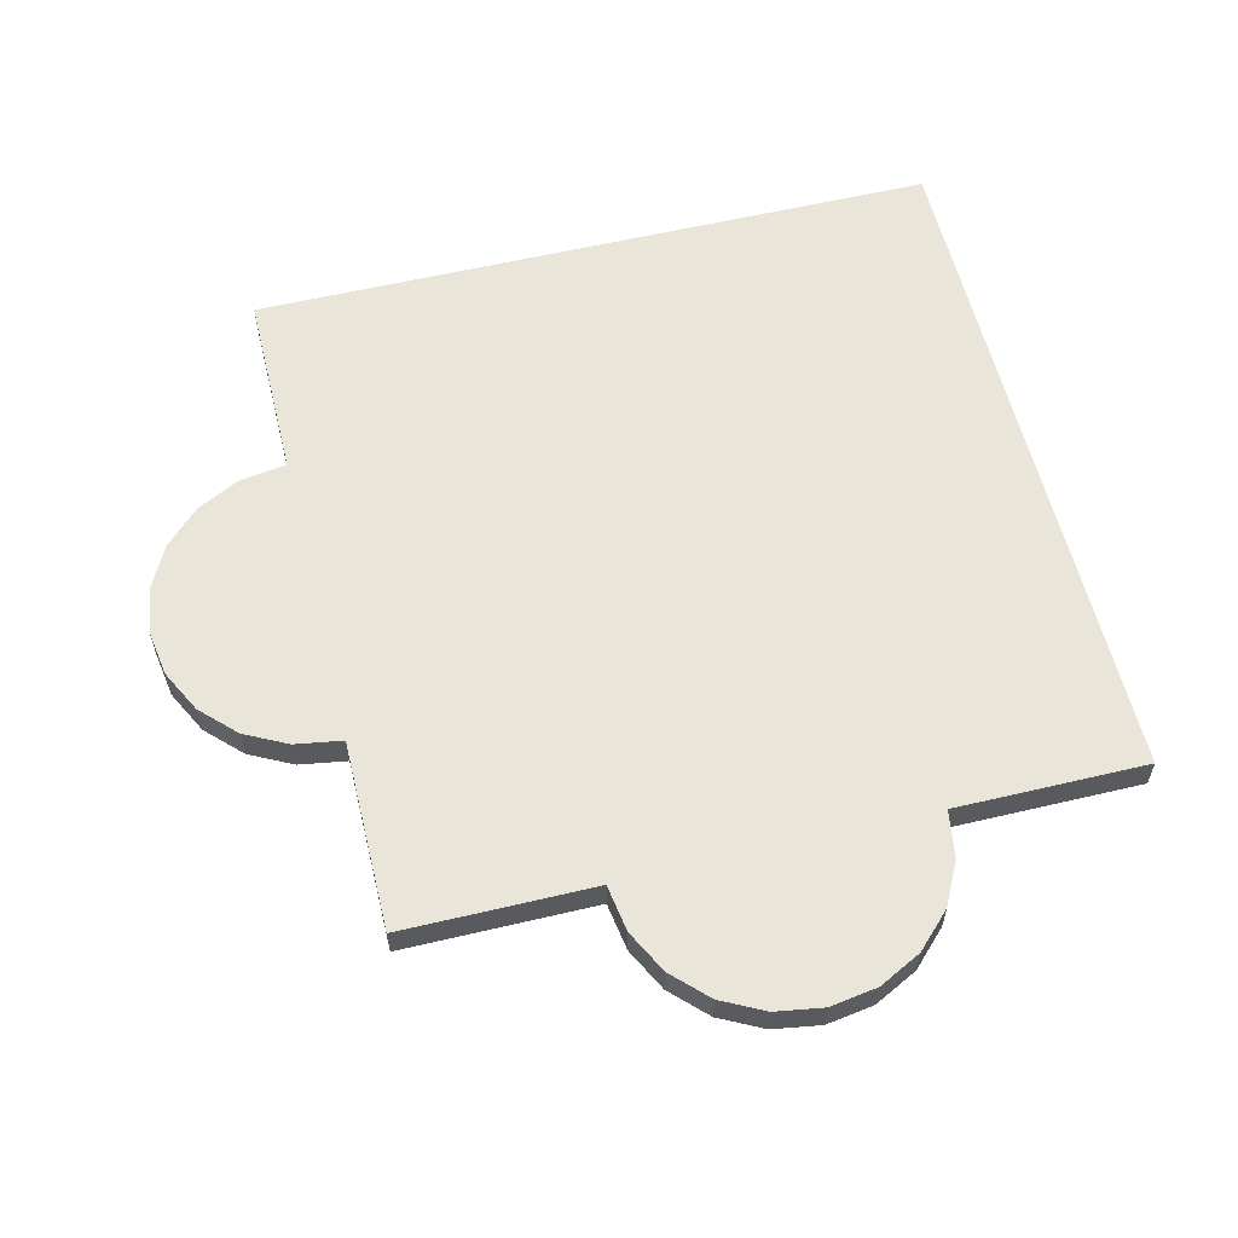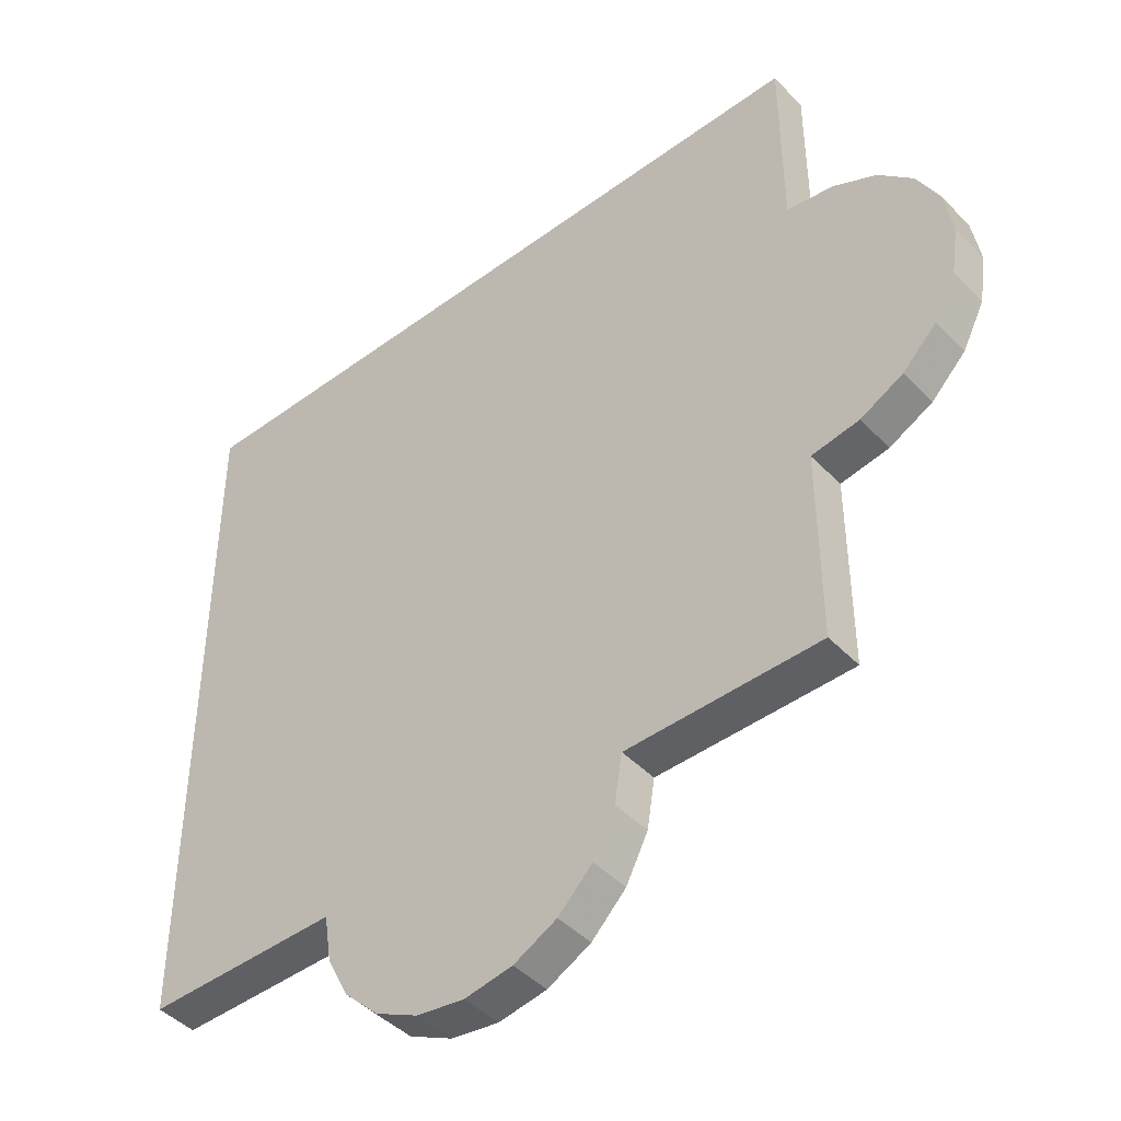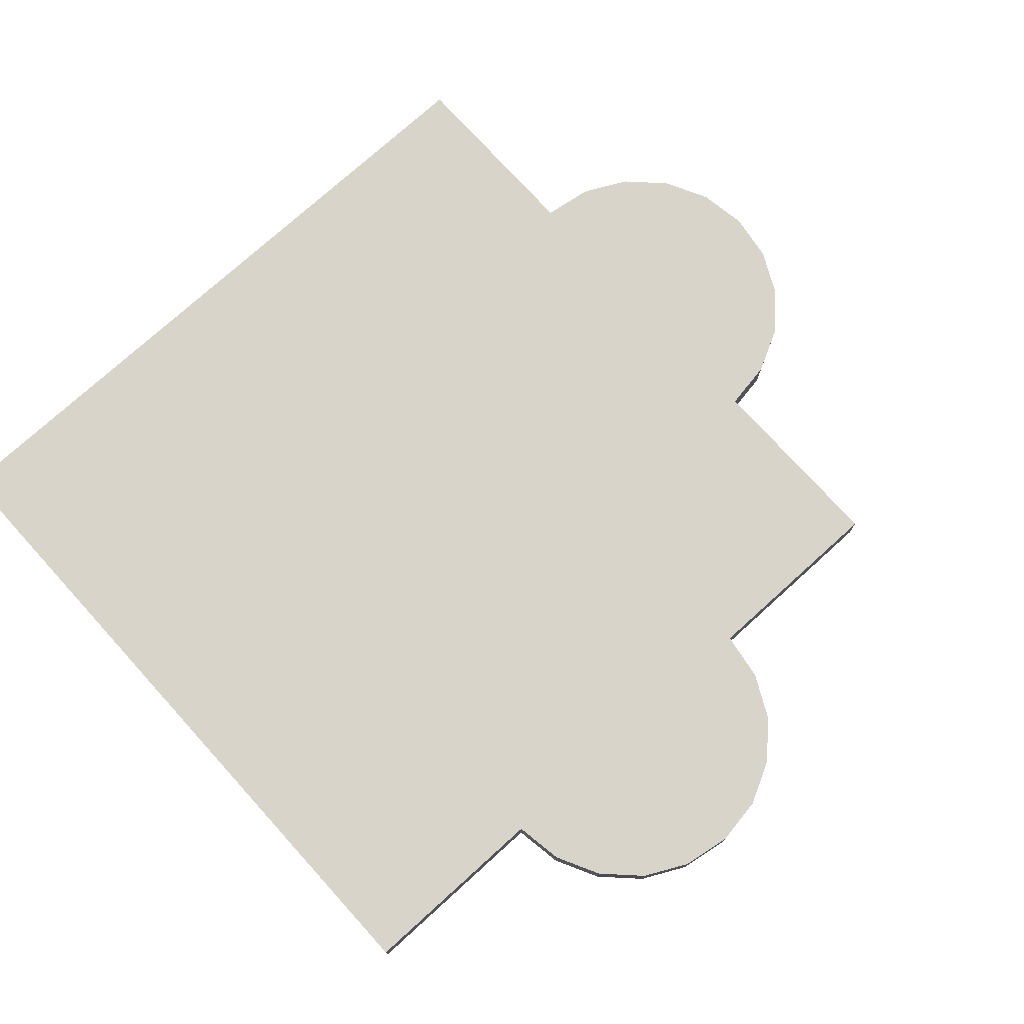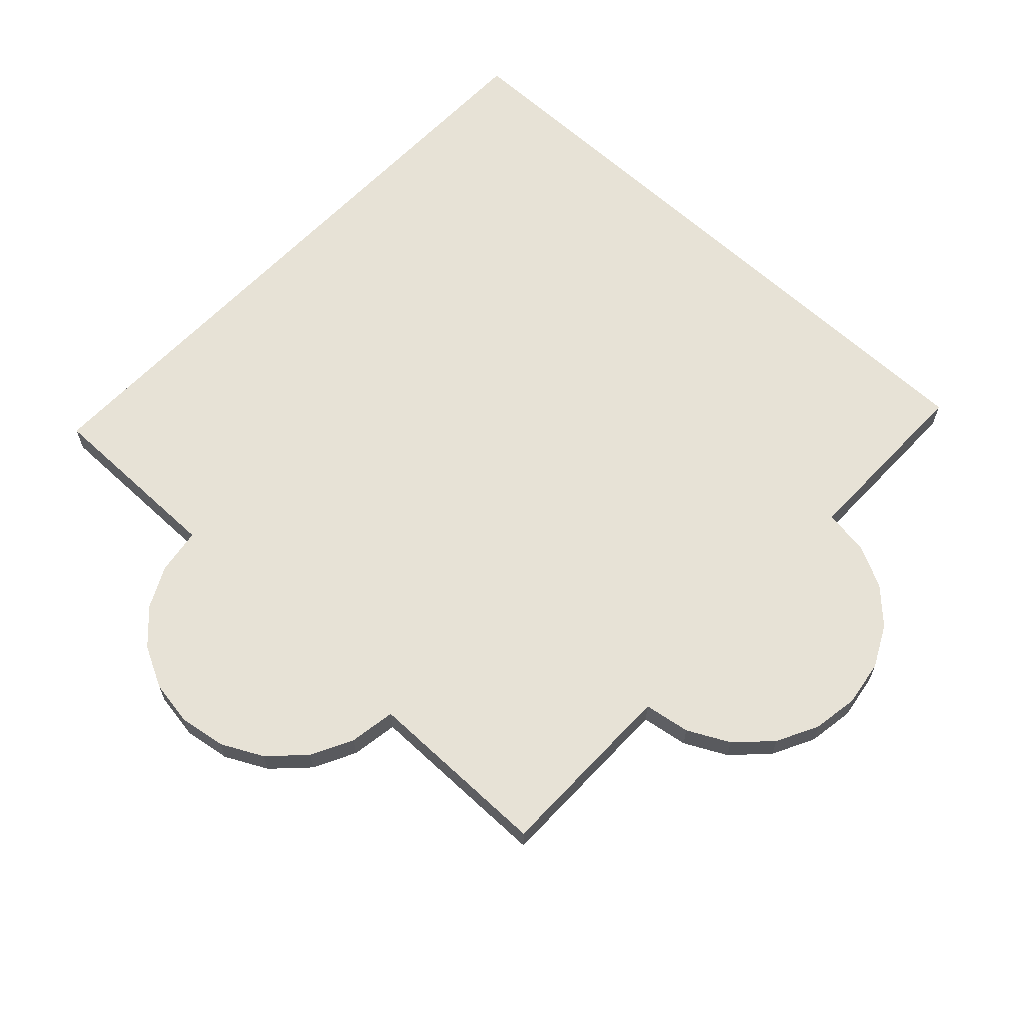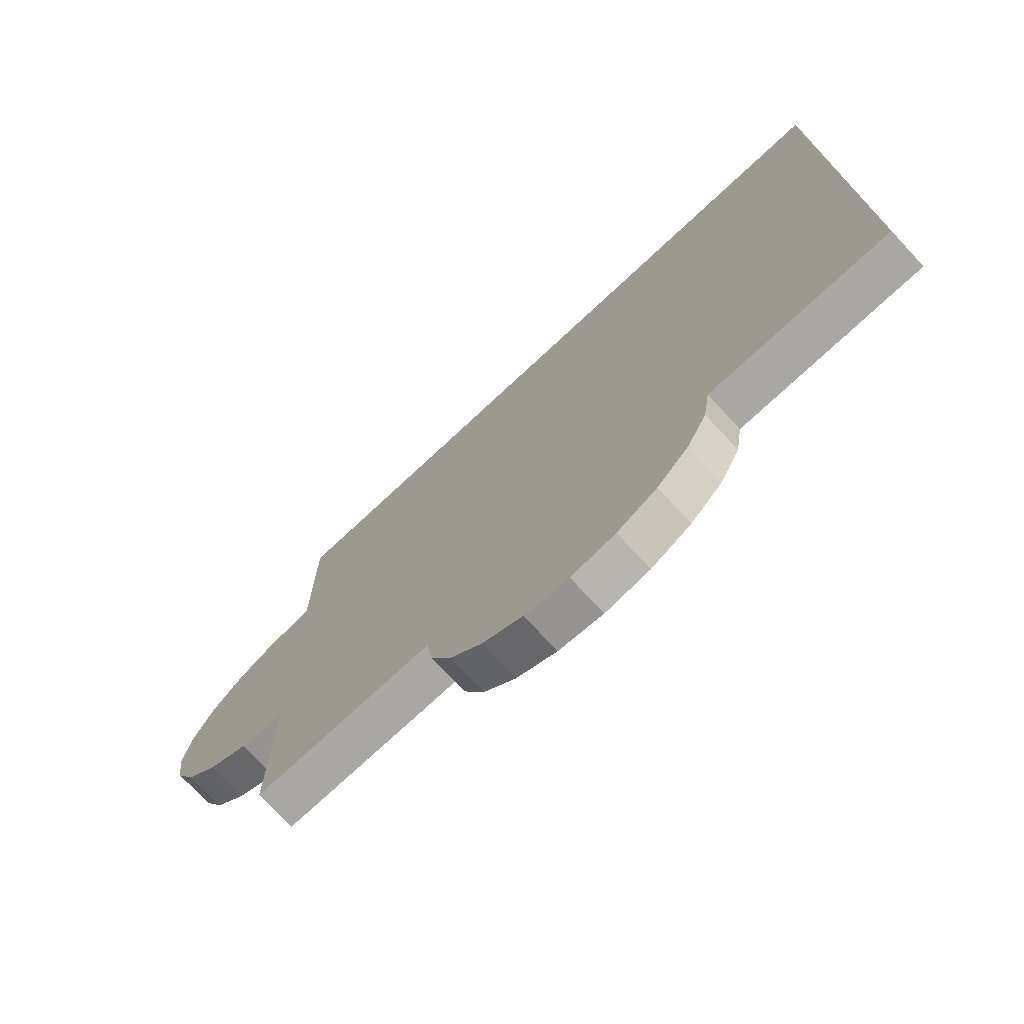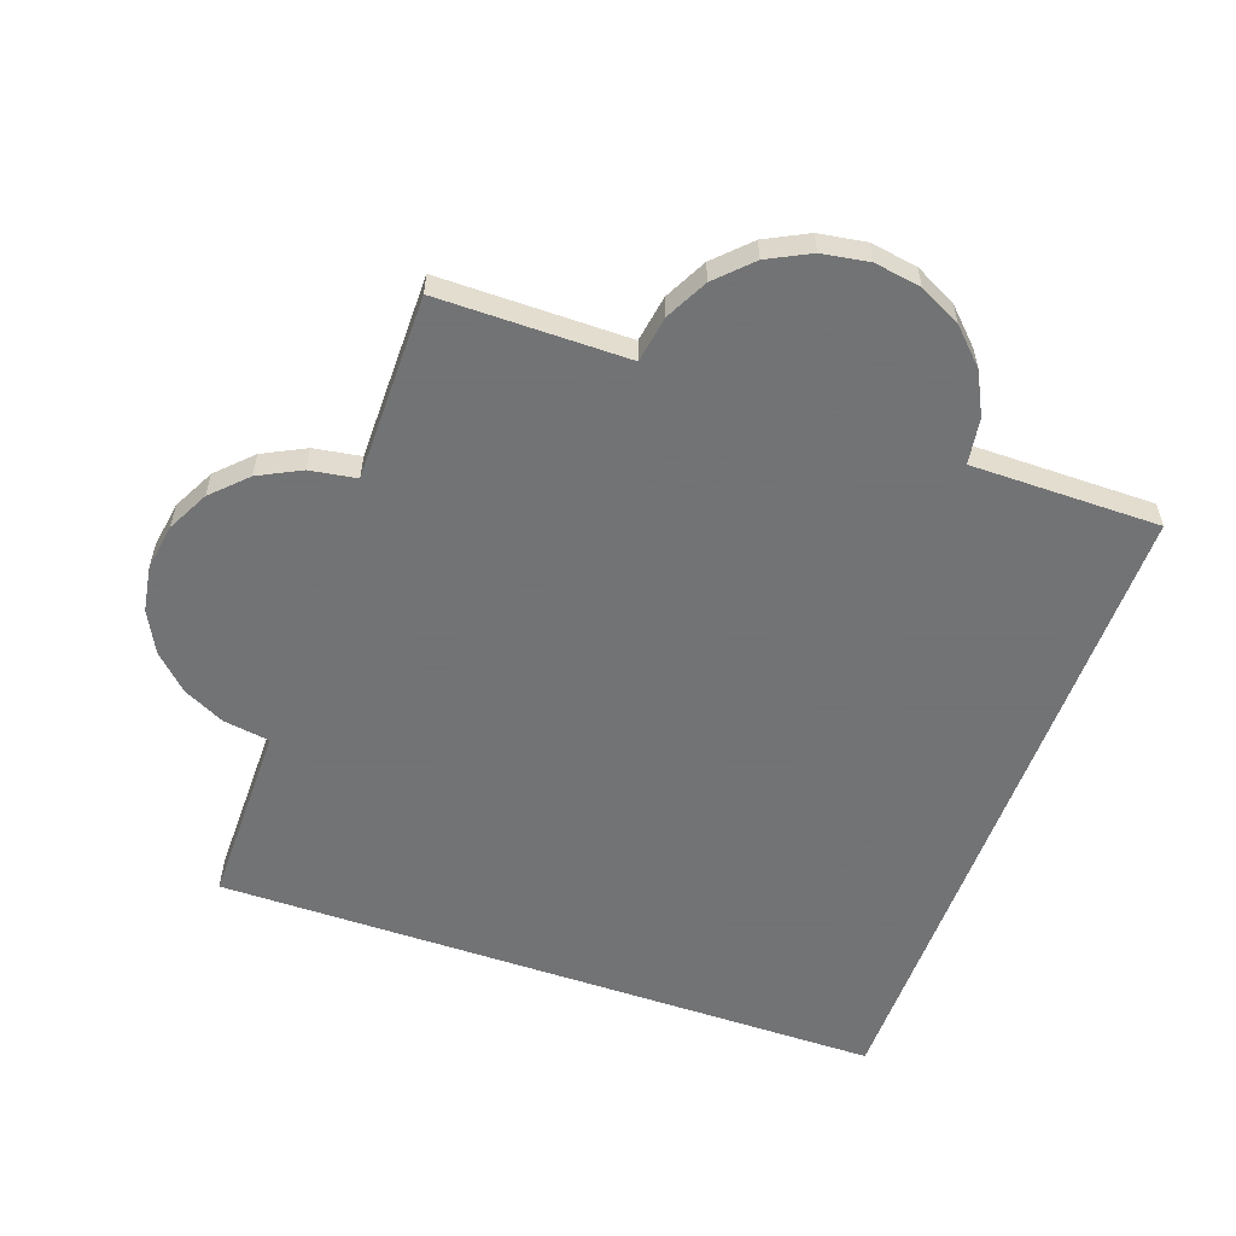
<metadata>
{"format":"obj","ext":"obj","renderer":"f3d","projection":"perspective","resolution":1024,"background":"white","views":[{"elev":58.6,"azim":-13.7,"up":"+Z"},{"elev":-45.2,"azim":-139.5,"up":"+Y"},{"elev":75.3,"azim":-132.2,"up":"+Z"},{"elev":63.1,"azim":-46.8,"up":"+Z"},{"elev":-74.5,"azim":43.0,"up":"+Y"},{"elev":-55.7,"azim":-19.5,"up":"+Z"}]}
</metadata>
<code>
o obj_0
v -33.8 		-41.24 		1.231e-14
v -33.24 		-42.35 		1.268e-14
v -33.24 		-42.35 		1
v -33.8 		-41.24 		1
v -32.35 		-43.24 		1.308e-14
v -32.35 		-43.24 		1
v -39 		-22 		6.883e-15
v -39 		-22 		1
v -21 		-22 		1
v -21 		-22 		1.088e-14
v -42.8 		-32.24 		8.312e-15
v -43 		-31 		7.994e-15
v -42.8 		-29.76 		7.763e-15
v -42.24 		-28.65 		7.641e-15
v -41.35 		-27.76 		7.641e-15
v -40.24 		-27.2 		7.763e-15
v -39 		-27 		7.994e-15
v -39 		-35 		9.77e-15
v -40.24 		-34.8 		9.452e-15
v -41.35 		-34.24 		9.078e-15
v -42.24 		-33.35 		8.685e-15
v -30 		-36 		1.199e-14
v -41.35 		-34.24 		1
v -40.24 		-34.8 		1
v -39 		-35 		1
v -39 		-27 		1
v -40.24 		-27.2 		1
v -41.35 		-27.76 		1
v -42.24 		-28.65 		1
v -42.8 		-29.76 		1
v -43 		-31 		1
v -42.8 		-32.24 		1
v -42.24 		-33.35 		1
v -30 		-36 		1
v -34 		-40 		1.199e-14
v -39 		-40 		1.088e-14
v -34 		-40 		1
v -39 		-40 		1
v -21 		-40 		1.488e-14
v -26 		-40 		1.377e-14
v -26.2 		-38.76 		1.345e-14
v -31.62 		-36.39 		1
v -32.35 		-36.76 		1
v -33.24 		-37.65 		1
v -33.8 		-38.76 		1
v -31.24 		-43.8 		1.345e-14
v -31.24 		-43.8 		1
v -30 		-44 		1.377e-14
v -30 		-44 		1
v -28.76 		-43.8 		1.4e-14
v -28.76 		-43.8 		1
v -27.65 		-43.24 		1.412e-14
v -27.65 		-43.24 		1
v -26.76 		-42.35 		1.412e-14
v -26.76 		-42.35 		1
v -26.2 		-41.24 		1.4e-14
v -26.2 		-41.24 		1
v -26 		-40 		1
v -33.24 		-37.65 		1.164e-14
v -33.8 		-38.76 		1.176e-14
v -32.35 		-36.76 		1.164e-14
v -31.62 		-36.39 		1.172e-14
v -21 		-40 		1
v -26.2 		-38.76 		1
v -26.76 		-37.65 		1
v -27.65 		-36.76 		1
v -28.76 		-36.2 		1
v -31.24 		-36.2 		1
v -26.76 		-37.65 		1.308e-14
v -27.65 		-36.76 		1.268e-14
v -28.76 		-36.2 		1.231e-14
v -31.24 		-36.2 		1.176e-14
g group_14900002
f 1 2 3
f 1 3 4
f 5 6 3
f 5 3 2
f 6 5 46
f 7 8 9
f 7 9 10
f 13 18 12
f 14 18 13
f 15 18 14
f 16 18 15
f 17 18 16
f 11 12 18
f 11 18 19
f 11 19 20
f 11 20 21
f 22 10 71
f 72 17 22
f 10 22 17
f 10 17 7
f 9 63 10
f 25 26 24
f 26 27 24
f 27 28 24
f 28 29 24
f 29 30 24
f 23 24 30
f 23 30 31
f 23 31 32
f 23 32 33
f 9 8 26
f 25 43 26
f 68 34 26
f 9 34 67
f 9 67 66
f 9 66 65
f 9 65 63
f 32 11 21
f 32 21 33
f 20 23 33
f 20 33 21
f 19 24 23
f 19 23 20
f 28 15 14
f 28 14 29
f 13 30 29
f 13 29 14
f 12 31 30
f 12 30 13
f 32 31 12
f 32 12 11
f 25 24 19
f 25 19 18
f 17 16 27
f 17 27 26
f 16 15 28
f 16 28 27
f 25 18 38
f 8 7 17
f 8 17 26
f 37 38 36
f 37 36 35
f 44 25 45
f 37 45 38
f 38 18 36
f 40 41 39
f 41 69 39
f 10 39 69
f 3 6 42
f 3 42 43
f 3 43 44
f 3 44 45
f 37 4 45
f 3 45 4
f 46 47 6
f 46 48 49
f 46 49 47
f 48 50 51
f 48 51 49
f 50 52 53
f 50 53 51
f 52 54 55
f 52 55 53
f 54 56 57
f 54 57 55
f 56 40 58
f 56 58 57
f 37 35 1
f 37 1 4
f 36 18 60
f 36 60 35
f 61 46 59
f 60 59 46
f 62 46 61
f 35 60 46
f 5 1 46
f 2 1 5
f 35 46 1
f 63 58 40
f 63 40 39
f 39 10 63
f 65 64 63
f 58 63 64
f 9 26 34
f 67 6 66
f 65 66 6
f 64 65 6
f 34 6 67
f 68 6 34
f 42 6 68
f 6 47 64
f 58 64 47
f 58 47 49
f 58 49 51
f 53 57 51
f 55 57 53
f 58 51 57
f 68 26 42
f 42 26 43
f 43 25 44
f 38 45 25
f 70 10 69
f 10 70 71
f 62 61 17
f 22 71 72
f 62 72 71
f 62 71 70
f 62 70 69
f 62 69 41
f 62 41 40
f 62 40 56
f 62 56 54
f 62 54 52
f 62 52 50
f 62 50 48
f 62 48 46
f 18 17 61
f 61 59 18
f 72 62 17
f 59 60 18

</code>
